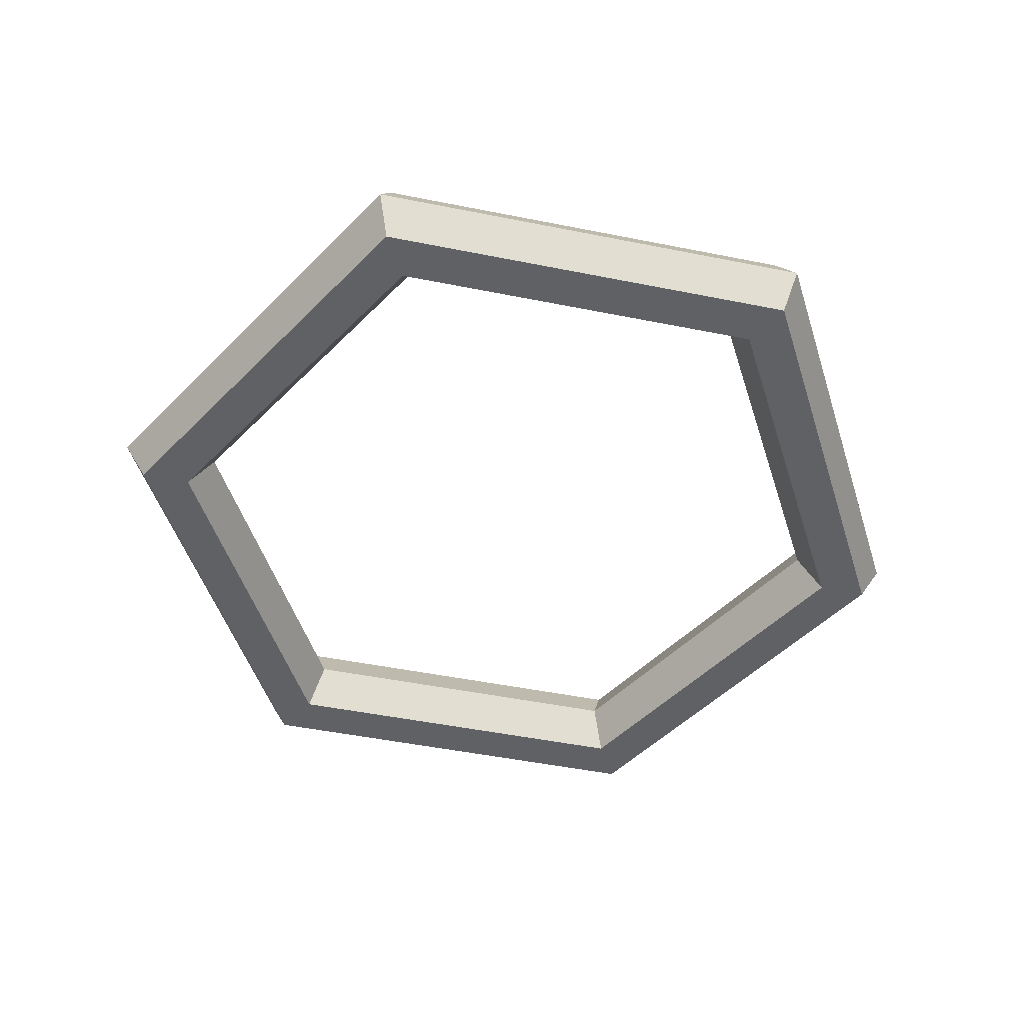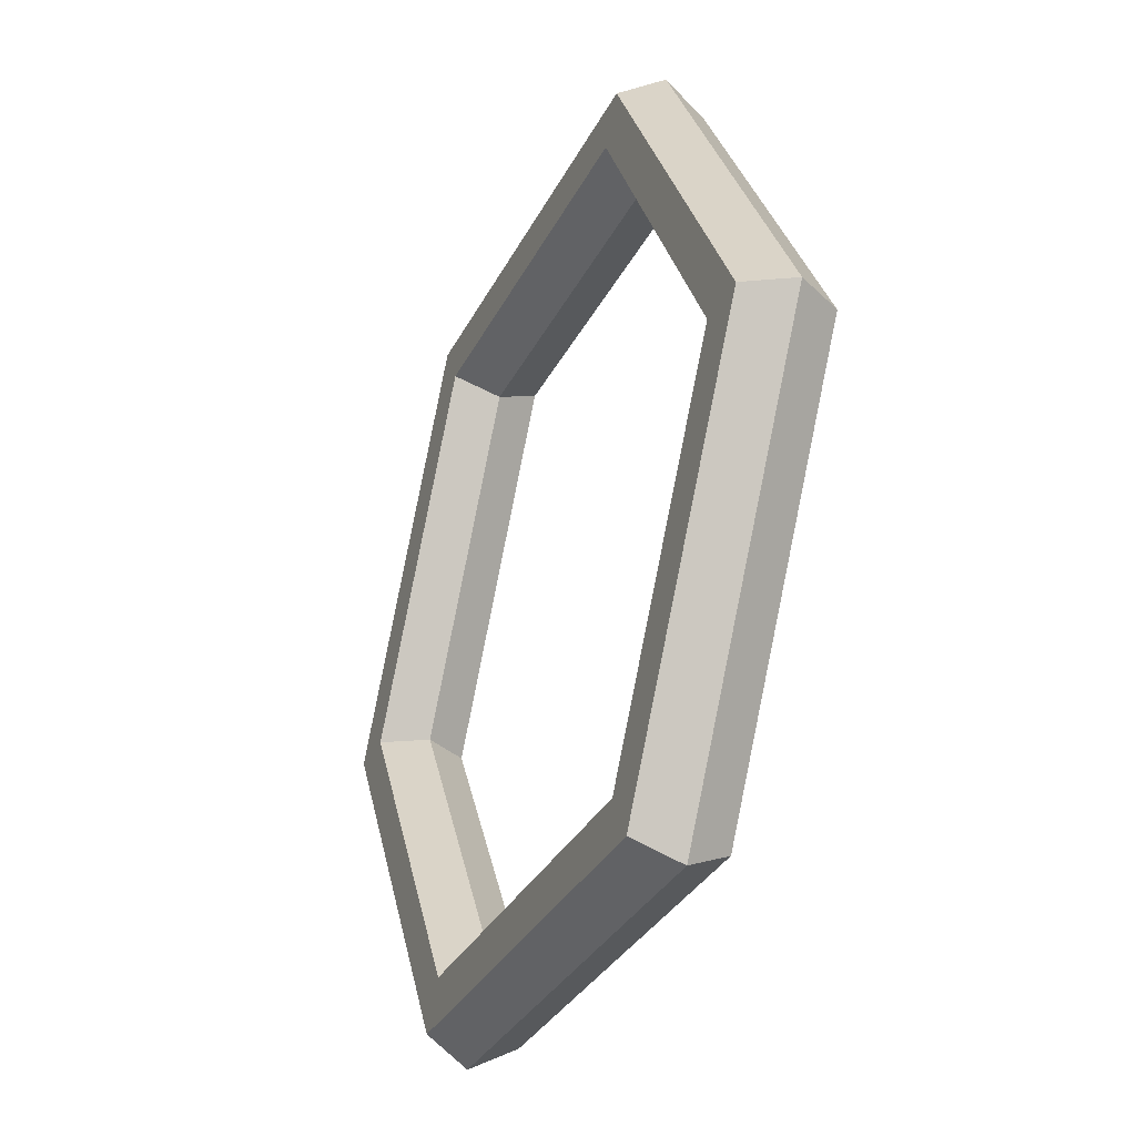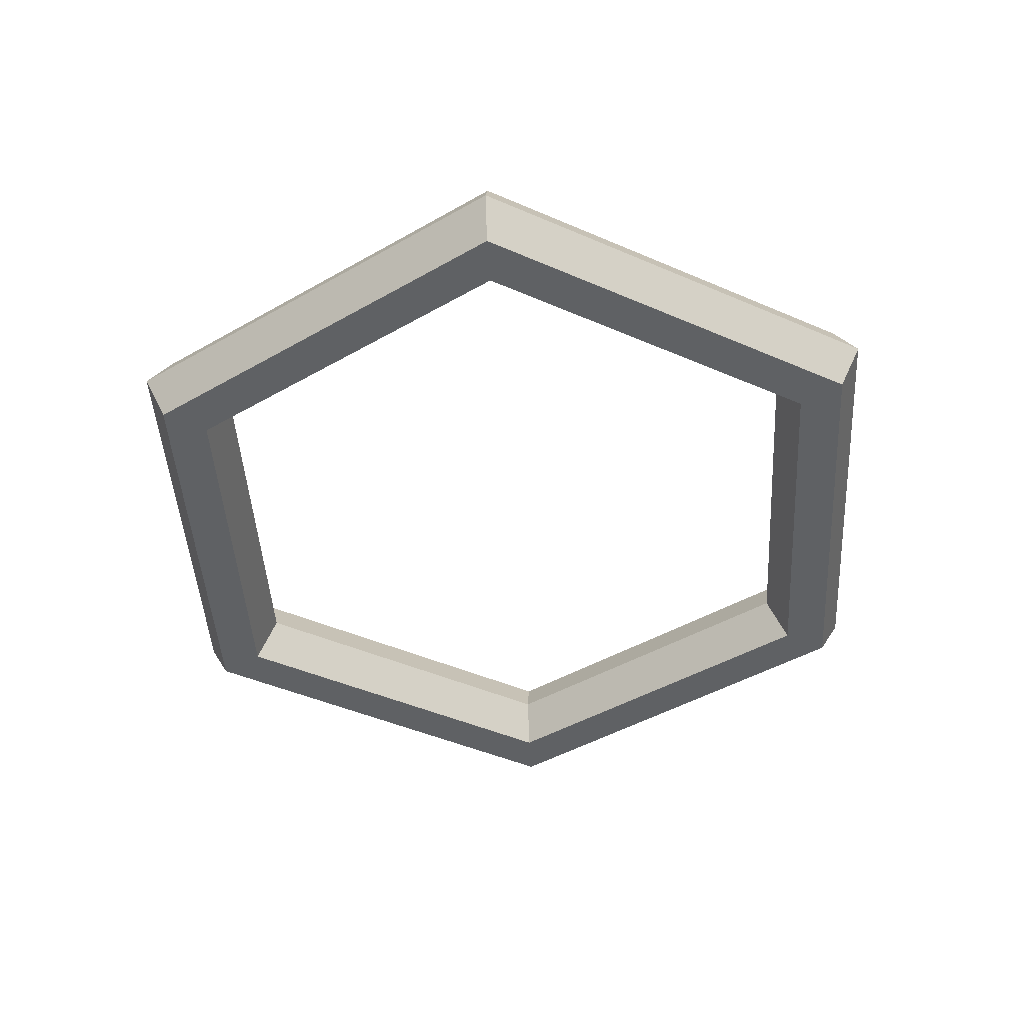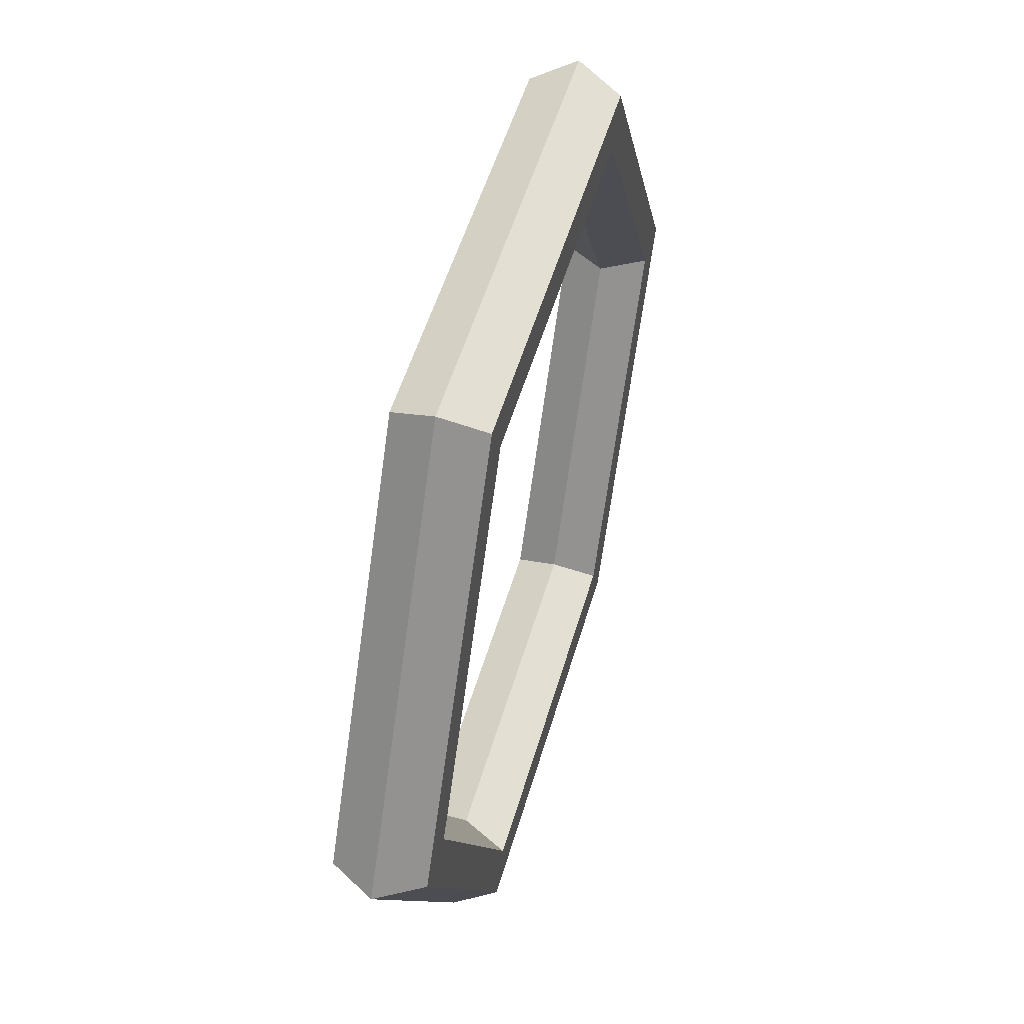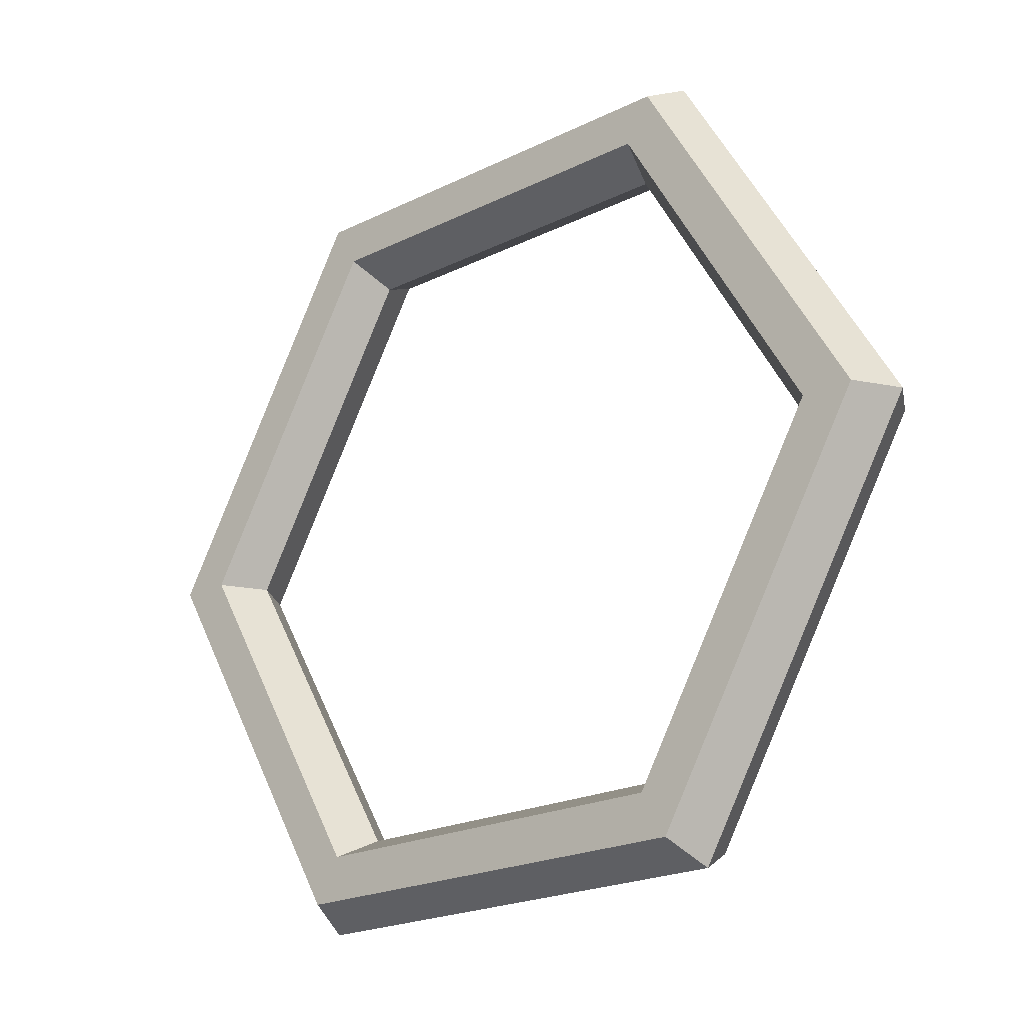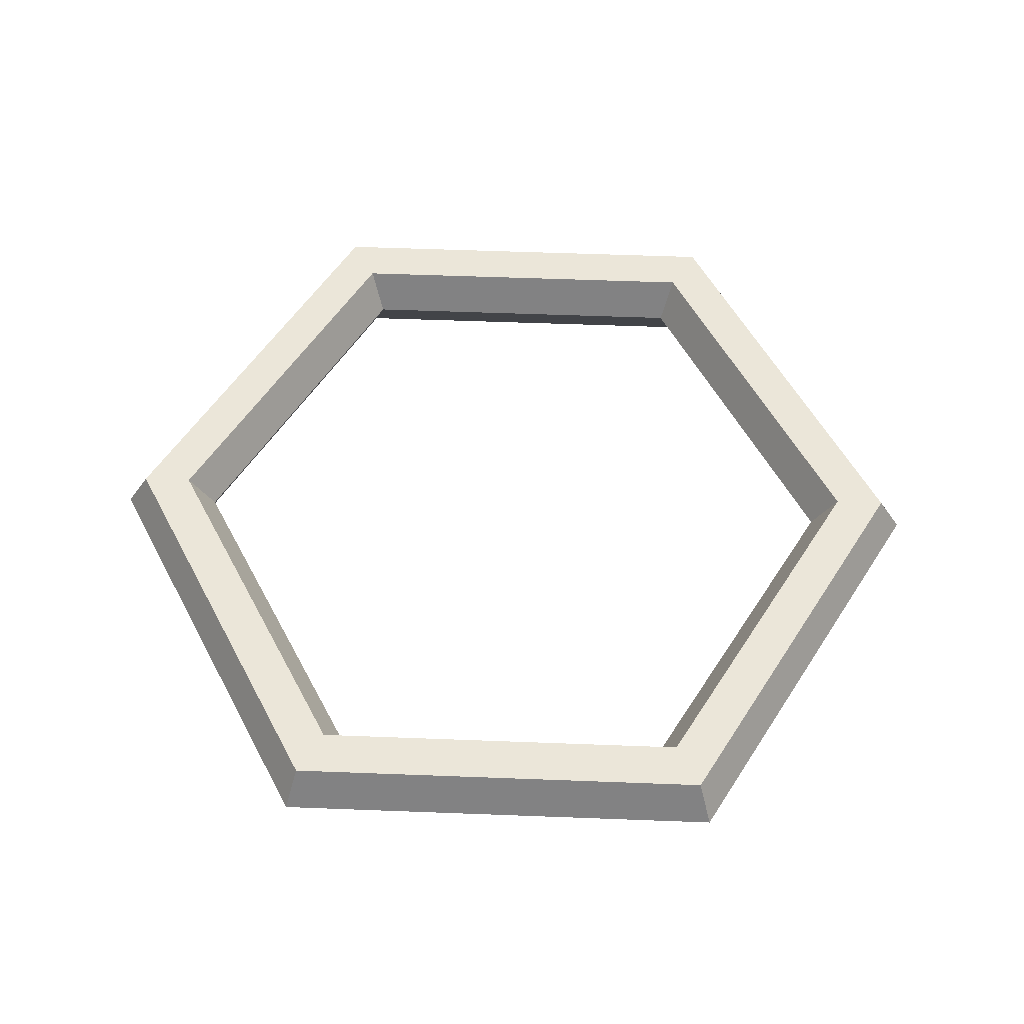
<metadata>
{"format":"obj","ext":"obj","renderer":"f3d","projection":"perspective","resolution":1024,"background":"white","views":[{"elev":-49.9,"azim":-132.4,"up":"+Y"},{"elev":-32.0,"azim":66.9,"up":"+Z"},{"elev":-45.6,"azim":-146.6,"up":"+Y"},{"elev":51.1,"azim":-74.2,"up":"+Z"},{"elev":-21.5,"azim":-139.0,"up":"+Z"},{"elev":55.6,"azim":122.3,"up":"+Y"}]}
</metadata>
<code>
o hexagon
v 0.9 0 0
v 0.85 0.0866 0
v 0.75 0.0866 0
v 0.7 0 0
v 0.75 -0.0866 0
v 0.85 -0.0866 0
v 0.45 0 -0.7794
v 0.425 0.0866 -0.7361
v 0.375 0.0866 -0.6495
v 0.35 0 -0.6062
v 0.375 -0.0866 -0.6495
v 0.425 -0.0866 -0.7361
v -0.45 0 -0.7794
v -0.425 0.0866 -0.7361
v -0.375 0.0866 -0.6495
v -0.35 0 -0.6062
v -0.375 -0.0866 -0.6495
v -0.425 -0.0866 -0.7361
v -0.9 0 -0
v -0.85 0.0866 -0
v -0.75 0.0866 -0
v -0.7 0 -0
v -0.75 -0.0866 -0
v -0.85 -0.0866 -0
v -0.45 0 0.7794
v -0.425 0.0866 0.7361
v -0.375 0.0866 0.6495
v -0.35 0 0.6062
v -0.375 -0.0866 0.6495
v -0.425 -0.0866 0.7361
v 0.45 0 0.7794
v 0.425 0.0866 0.7361
v 0.375 0.0866 0.6495
v 0.35 0 0.6062
v 0.375 -0.0866 0.6495
v 0.425 -0.0866 0.7361
f 1 7 8 2
f 2 8 9 3
f 3 9 10 4
f 4 10 11 5
f 5 11 12 6
f 6 12 7 1
f 7 13 14 8
f 8 14 15 9
f 9 15 16 10
f 10 16 17 11
f 11 17 18 12
f 12 18 13 7
f 13 19 20 14
f 14 20 21 15
f 15 21 22 16
f 16 22 23 17
f 17 23 24 18
f 18 24 19 13
f 19 25 26 20
f 20 26 27 21
f 21 27 28 22
f 22 28 29 23
f 23 29 30 24
f 24 30 25 19
f 25 31 32 26
f 26 32 33 27
f 27 33 34 28
f 28 34 35 29
f 29 35 36 30
f 30 36 31 25
f 31 1 2 32
f 32 2 3 33
f 33 3 4 34
f 34 4 5 35
f 35 5 6 36
f 36 6 1 31

</code>
